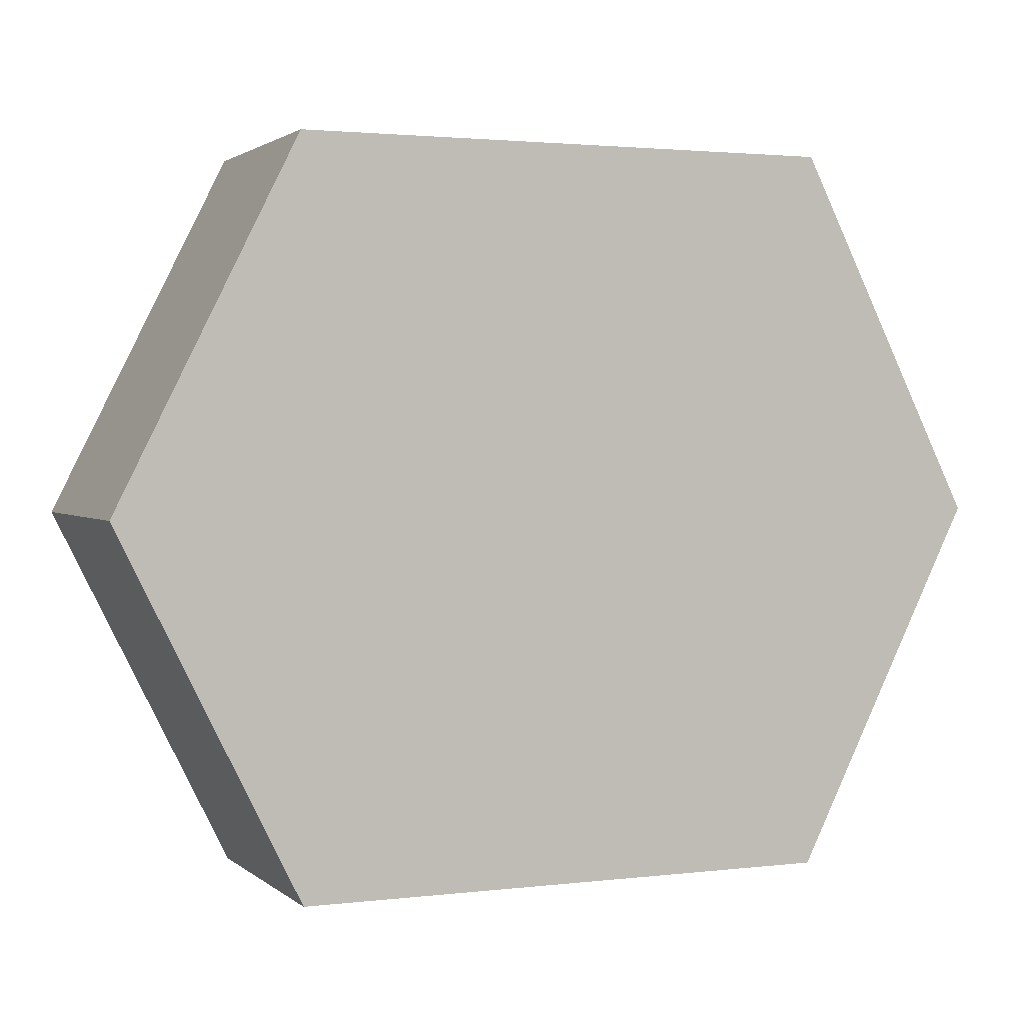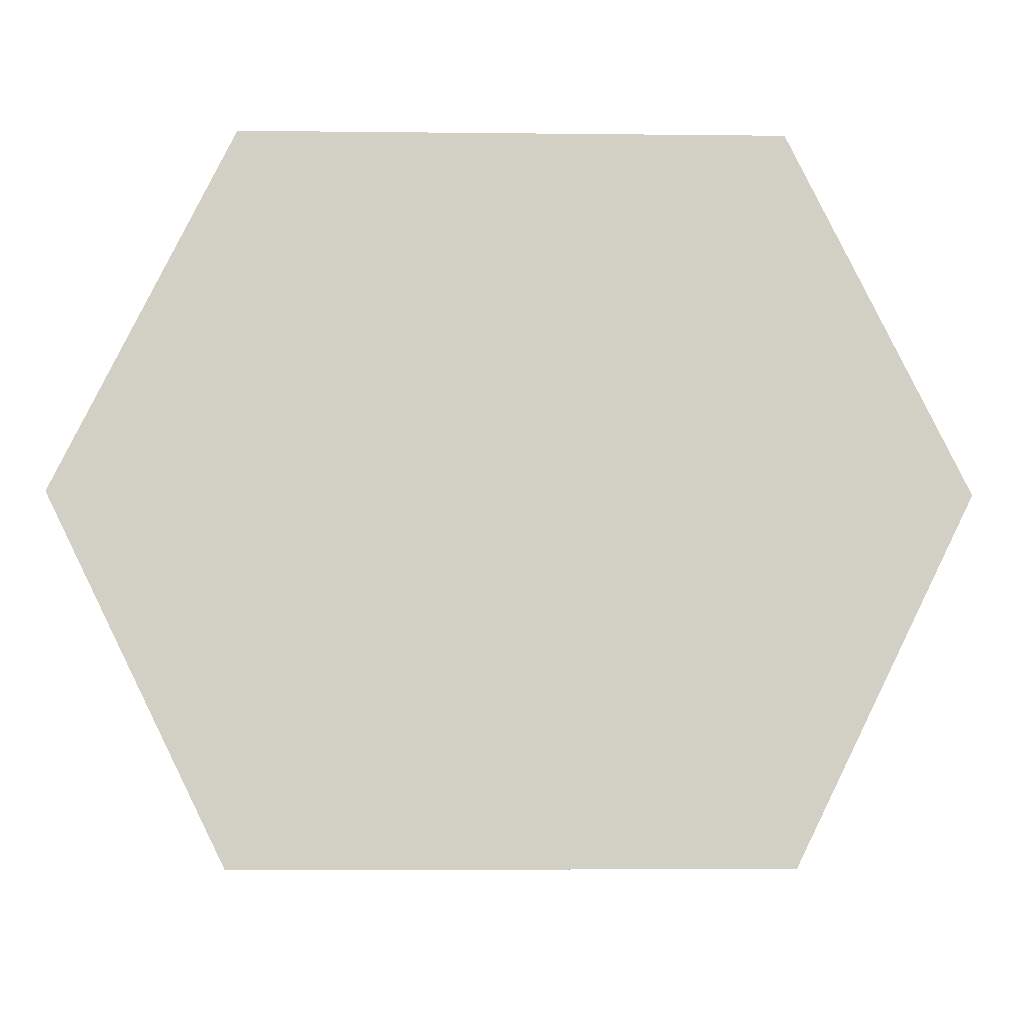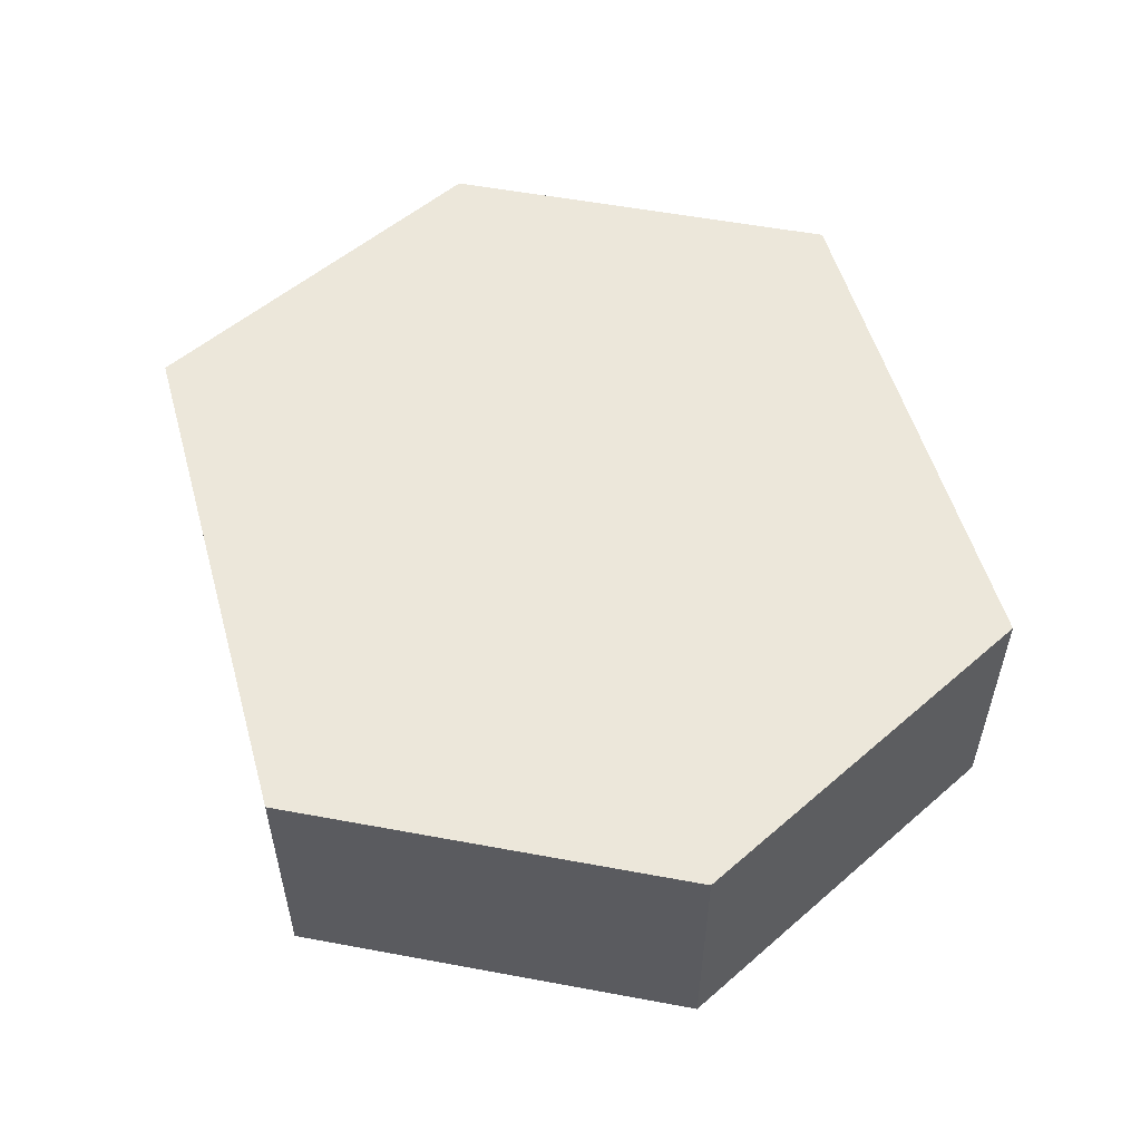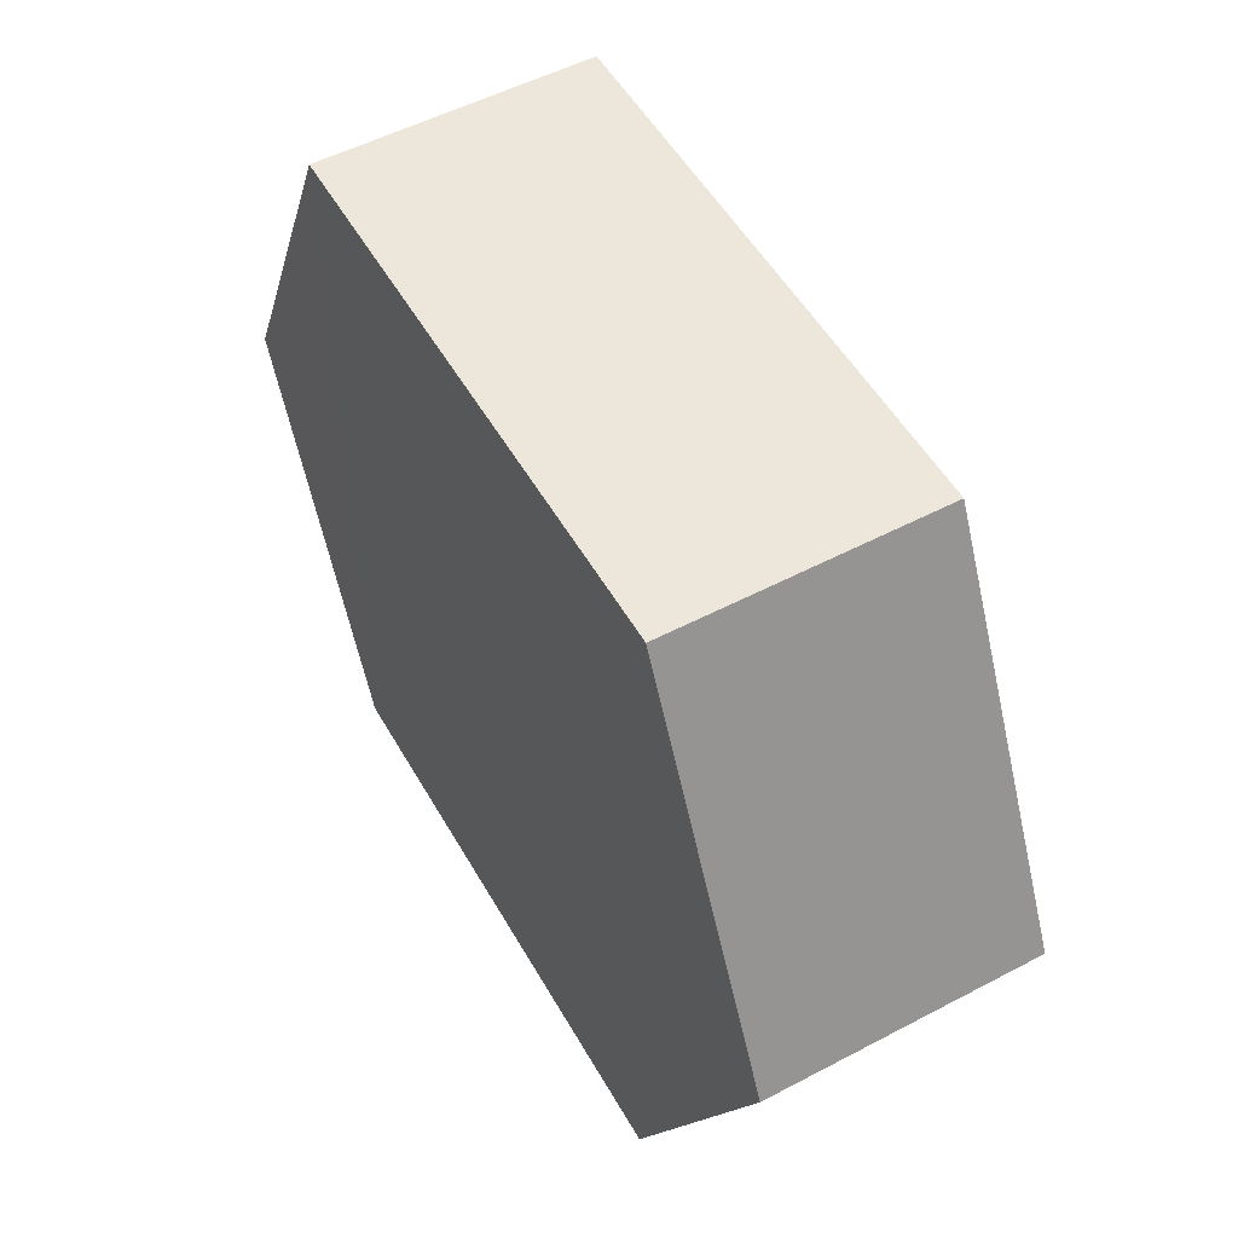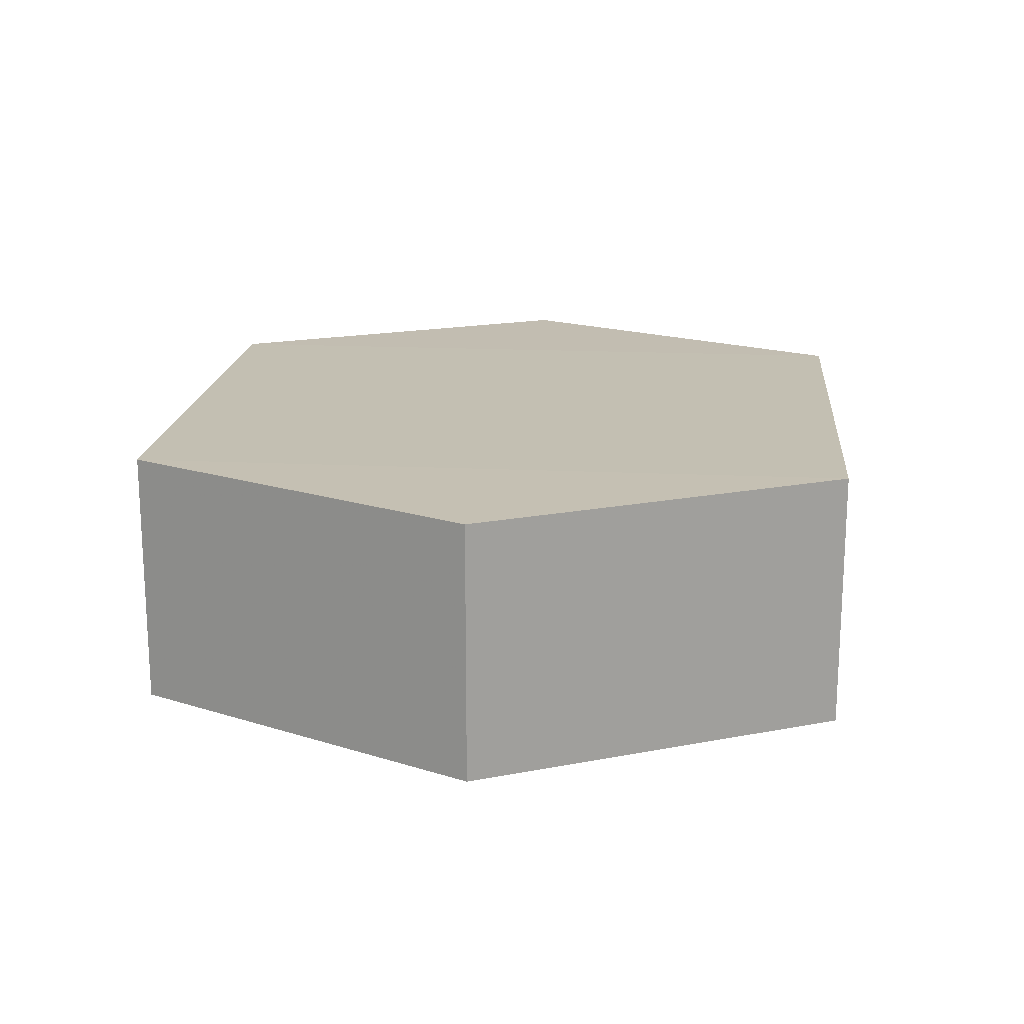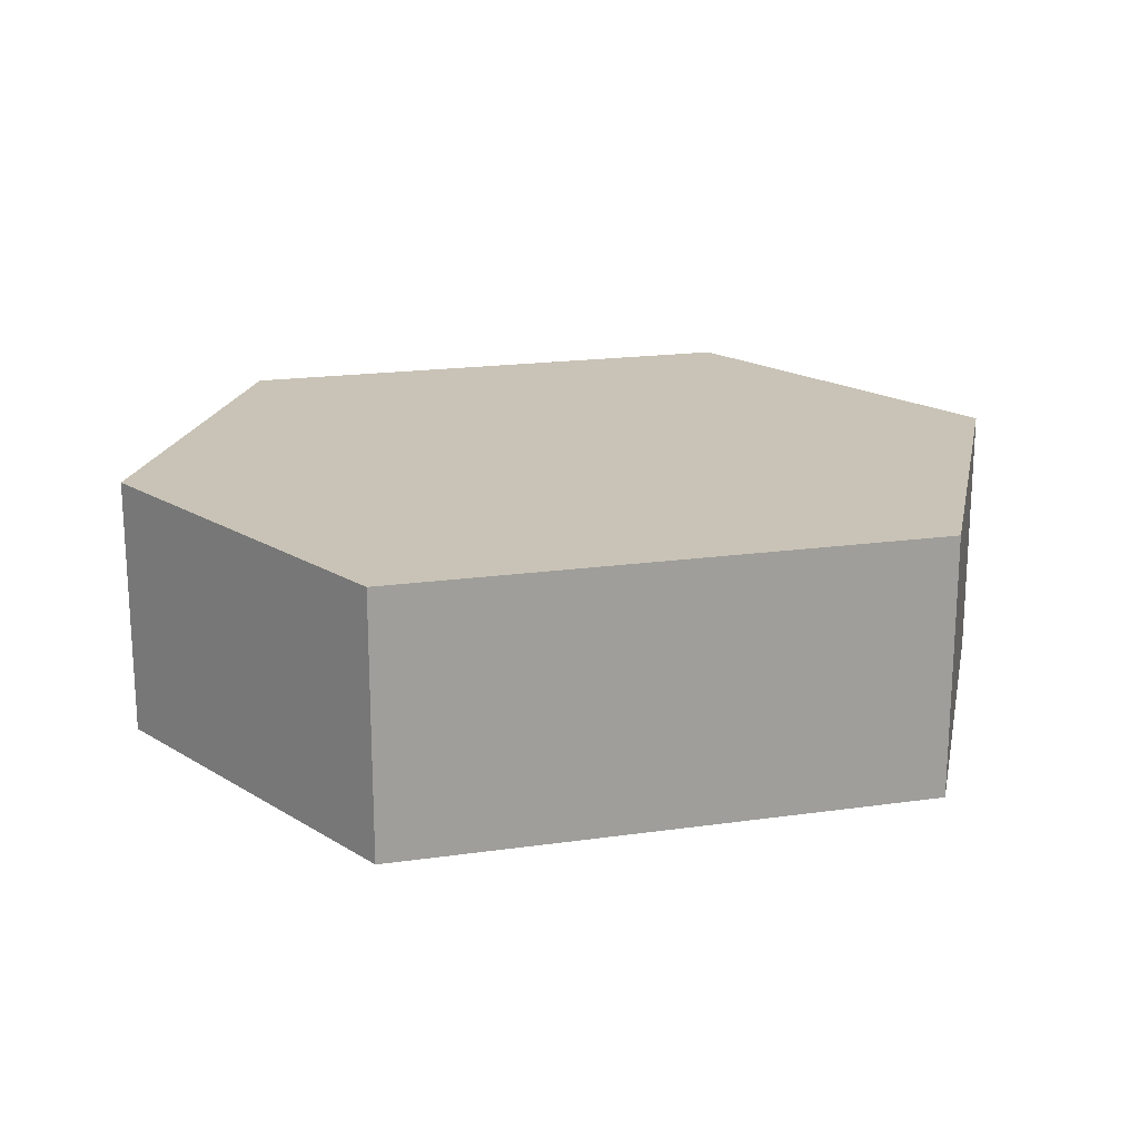
<metadata>
{"format":"obj","ext":"obj","renderer":"f3d","projection":"perspective","resolution":1024,"background":"white","views":[{"elev":2.3,"azim":-23.0,"up":"+Y"},{"elev":-7.7,"azim":178.1,"up":"+Y"},{"elev":54.2,"azim":74.4,"up":"+Z"},{"elev":51.9,"azim":-118.9,"up":"+Y"},{"elev":17.6,"azim":95.4,"up":"+Z"},{"elev":19.3,"azim":-14.9,"up":"+Z"}]}
</metadata>
<code>
o 10470
v 2166 1862 7.457
v 2166 1862 7.443
v 2166 1862 7.443
v 2166 1863 7.443
v 2166 1863 7.443
v 2166 1863 7.443
v 2166 1863 7.457
v 2166 1862 7.443
v 2166 1863 7.457
v 2166 1863 7.443
v 2166 1863 7.443
v 2166 1862 7.443
v 2166 1862 7.443
v 2166 1863 7.443
v 2166 1863 7.443
v 2166 1863 7.443
v 2166 1863 7.443
v 2166 1863 7.457
v 2166 1863 7.457
v 2166 1863 7.457
v 2166 1862 7.457
v 2166 1863 7.457
v 2166 1863 7.457
v 2166 1863 7.457
v 2166 1863 7.443
v 2166 1863 7.457
v 2166 1863 7.457
v 2166 1862 7.457
v 2166 1863 7.443
v 2166 1862 7.457
v 2166 1863 7.457
v 2166 1862 7.457
f 1 2 3
f 4 2 5
f 6 7 4
f 8 9 6
f 7 10 11
f 12 11 10
f 13 10 14
f 8 15 13
f 16 1 13
f 17 18 16
f 15 19 20
f 21 19 22
f 23 12 21
f 24 25 23
f 24 1 26
f 27 15 26
f 28 29 27
f 26 30 31
f 12 30 32
f 7 32 30

</code>
